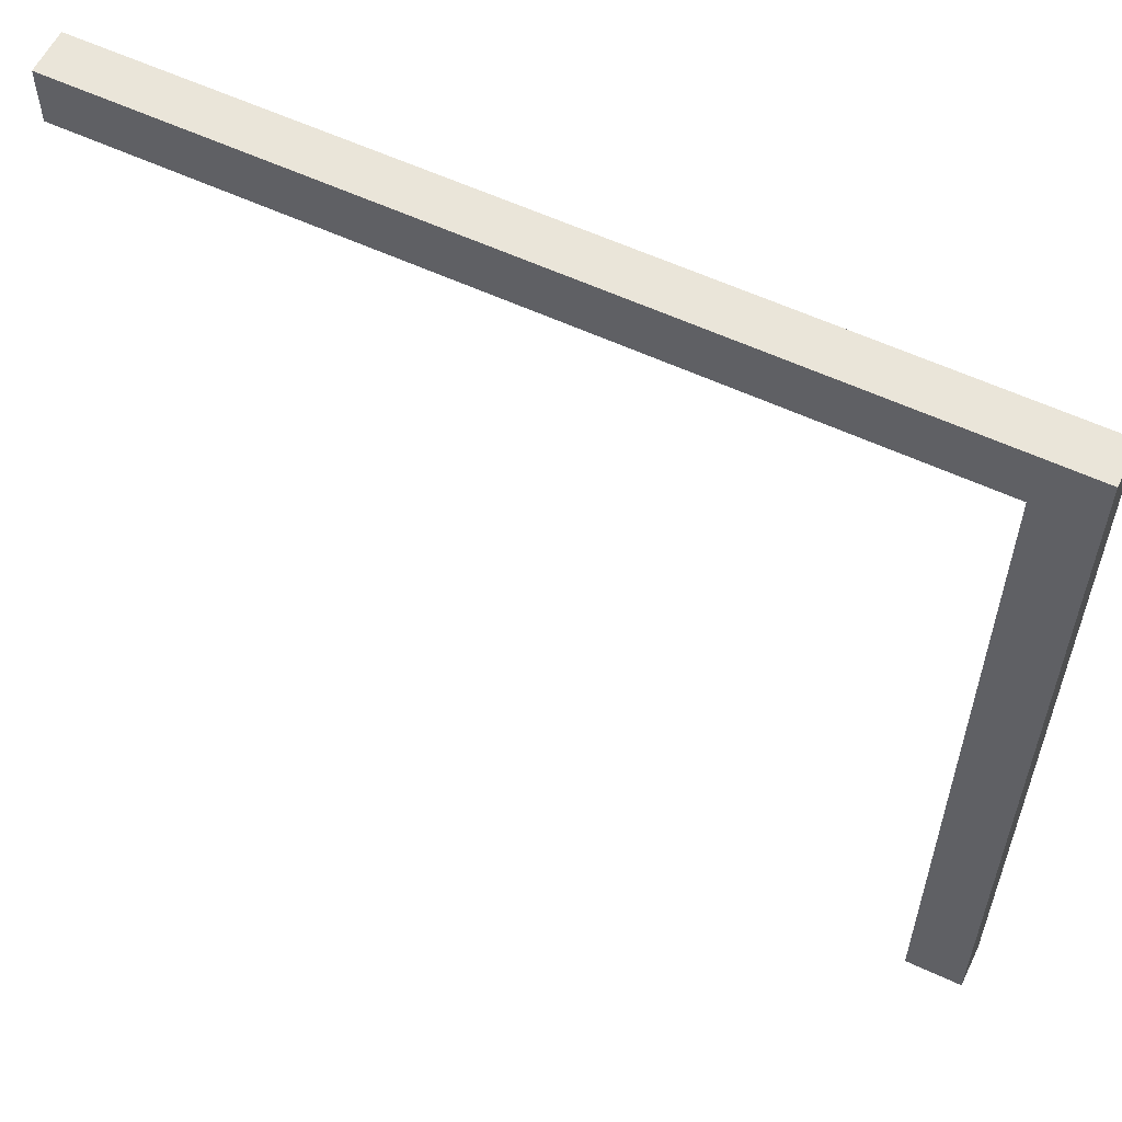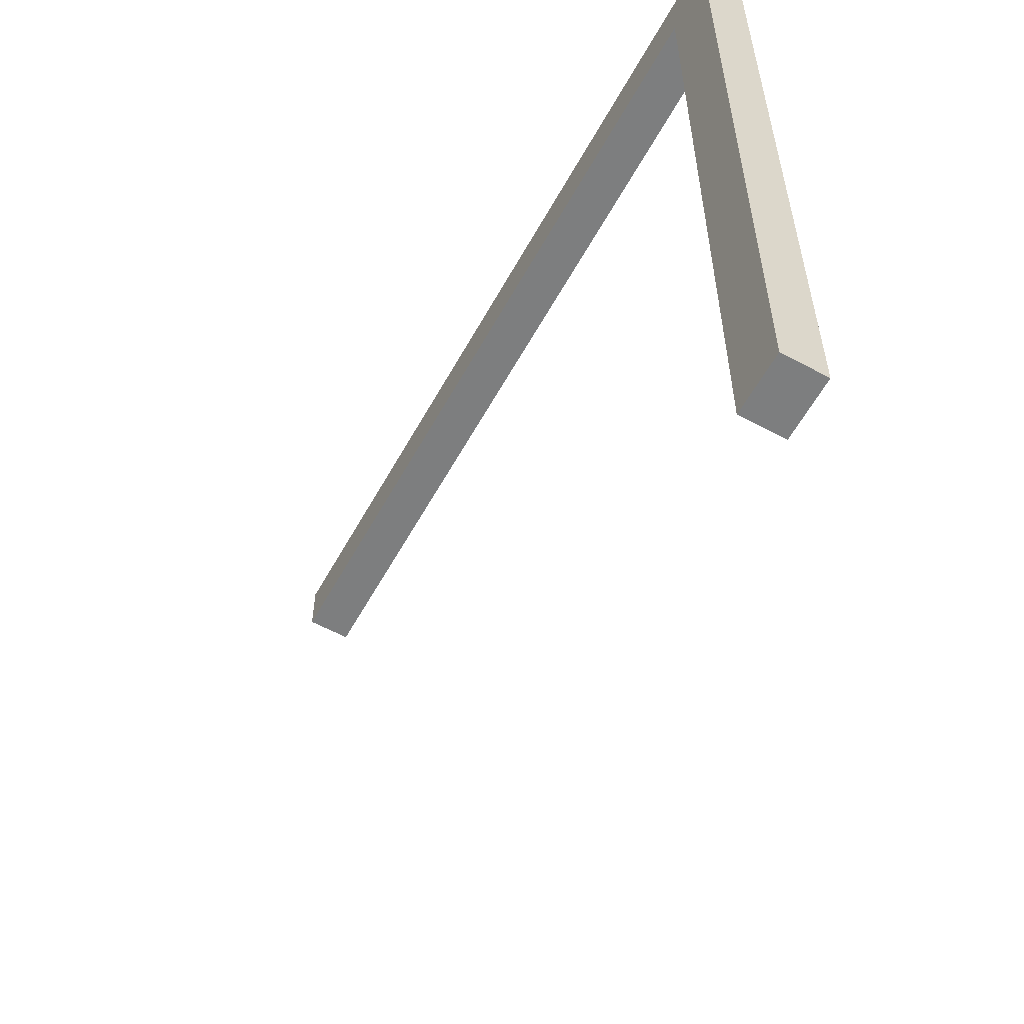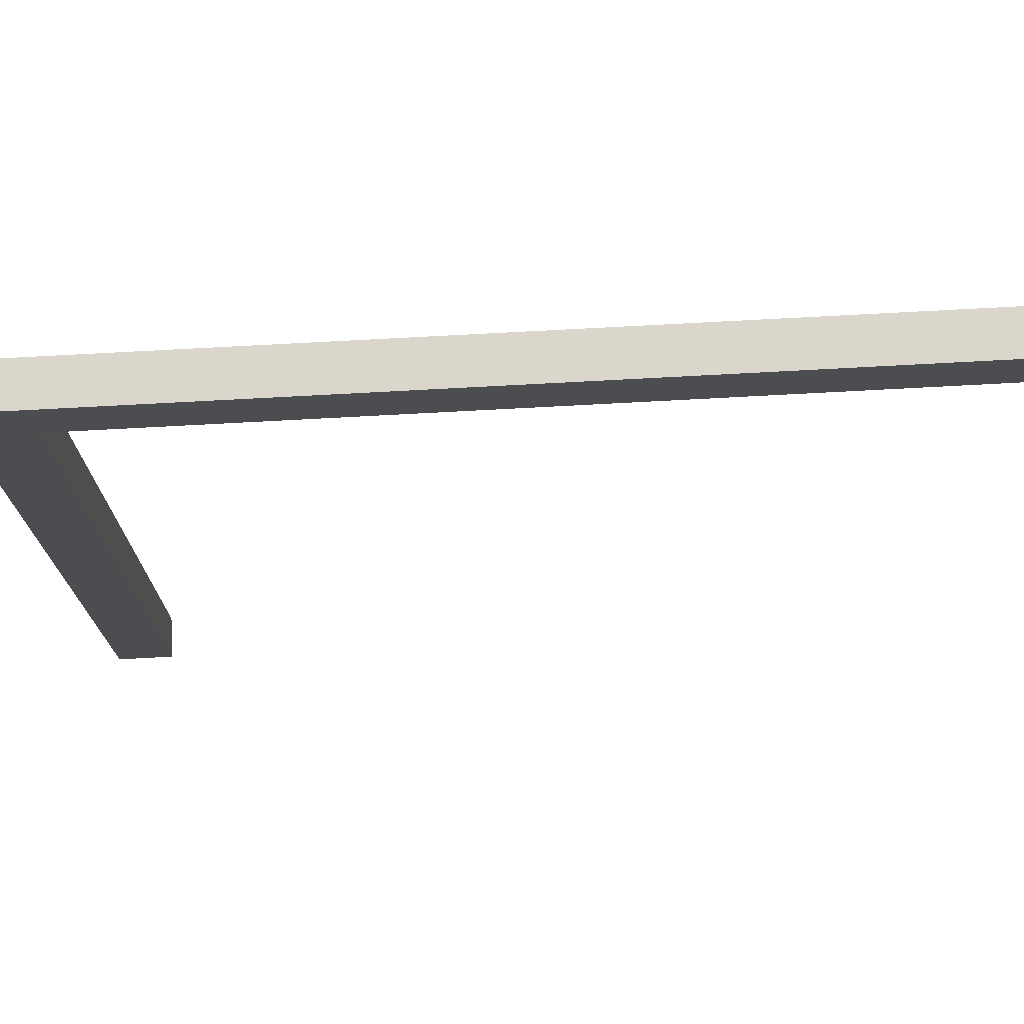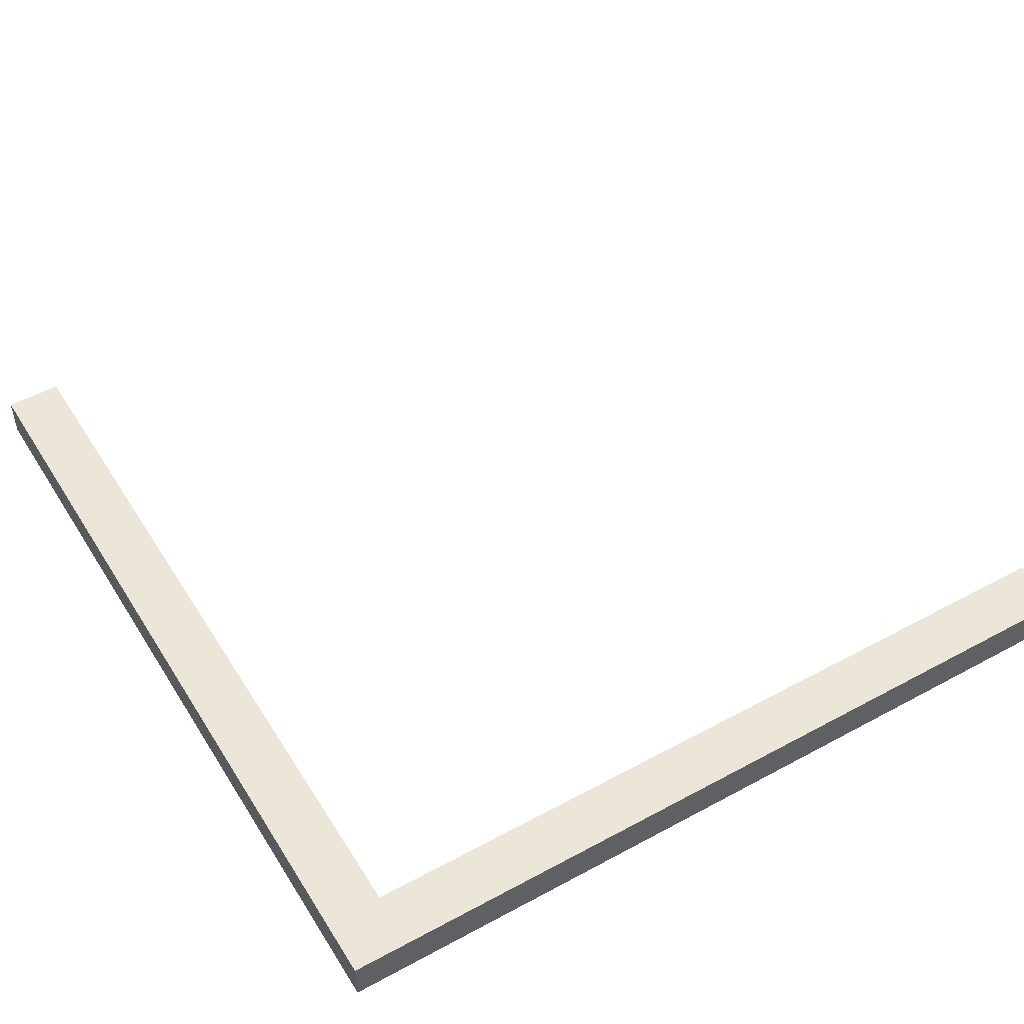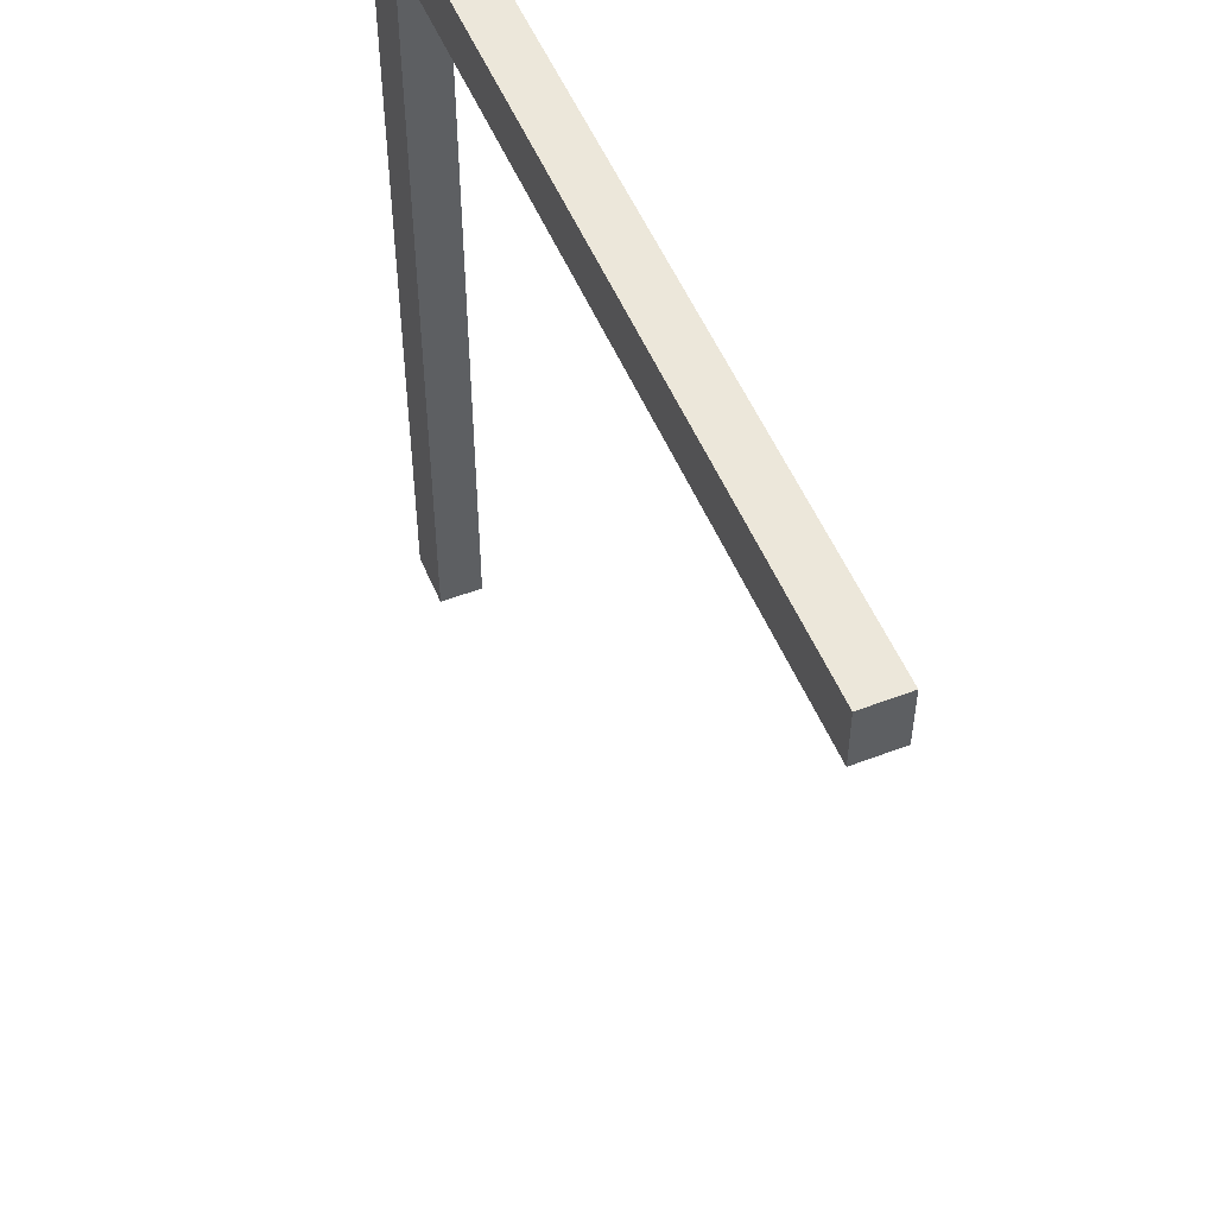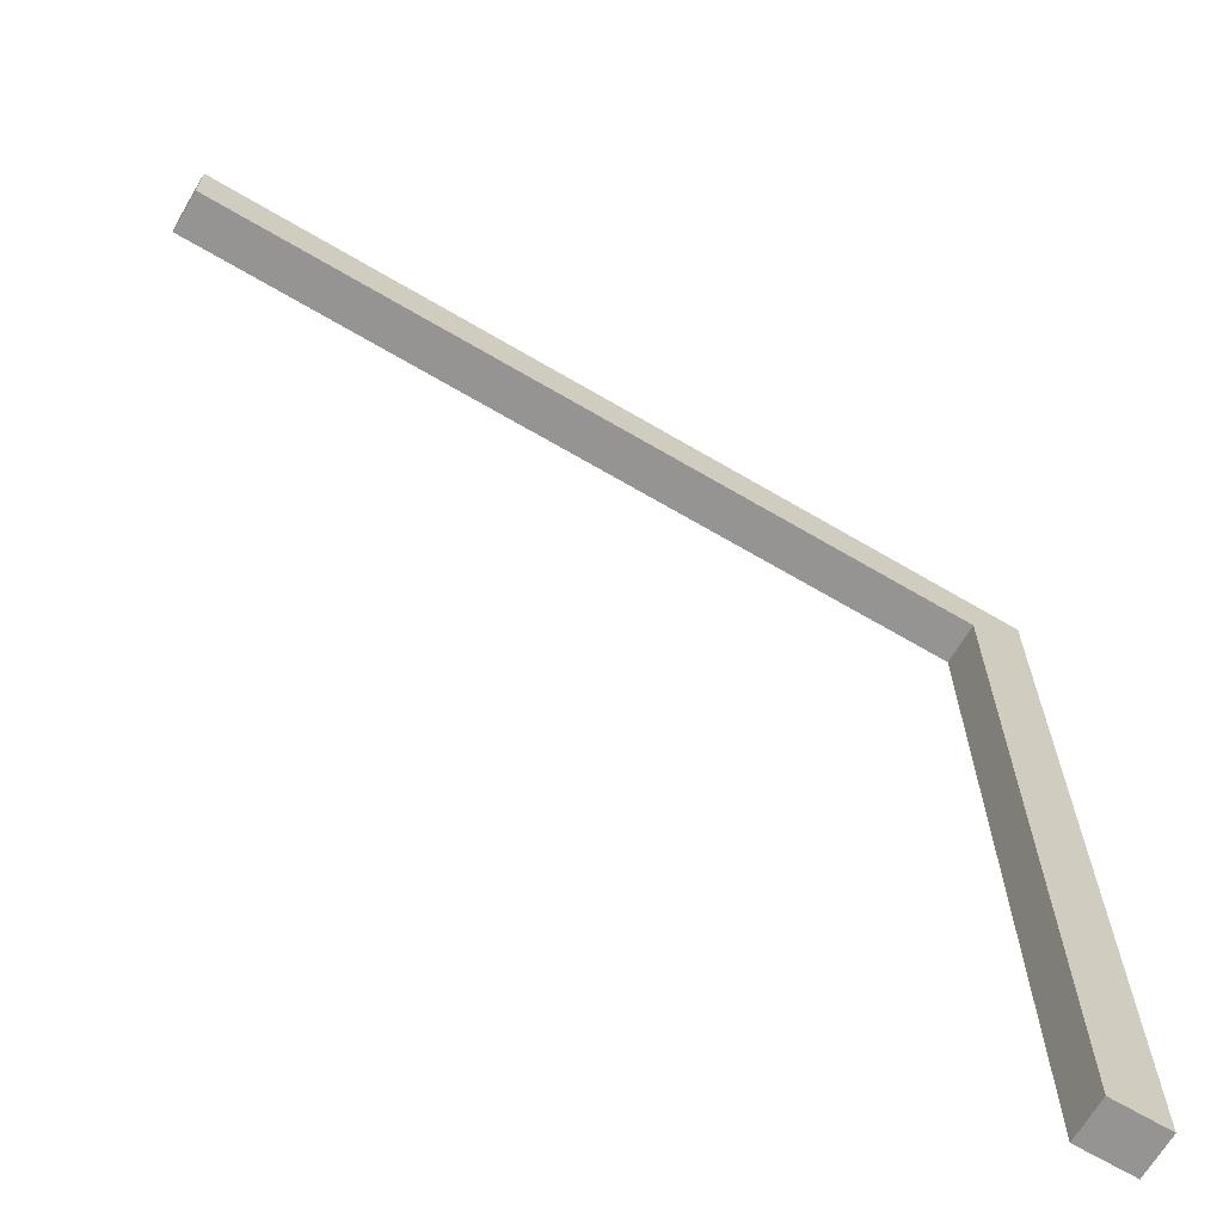
<metadata>
{"format":"obj","ext":"obj","renderer":"f3d","projection":"perspective","resolution":1024,"background":"white","views":[{"elev":58.4,"azim":-154.3,"up":"+Z"},{"elev":-59.3,"azim":-118.9,"up":"+Z"},{"elev":74.1,"azim":-3.1,"up":"+Z"},{"elev":49.3,"azim":-30.9,"up":"+Y"},{"elev":52.6,"azim":67.6,"up":"+Z"},{"elev":-67.1,"azim":149.4,"up":"+Z"}]}
</metadata>
<code>
g Bom_Jesus_Final
o object_1
v -13 0 13
v -13 1.5 13
v -13 0 -15
v -13 1.5 -15
v -13 1.5 -10.33
v -13 1.5 -5.667
v -13 1.5 -1
v -13 1.5 3.667
v -13 1.5 8.333
v -13 0 8.333
v -13 0 3.667
v -13 0 -1
v -13 0 -5.667
v -13 0 -10.33
v -13 0.75 -15
v -13 0.75 -11.5
v -13 0.75 -13.25
v -13 0.375 -11.5
v -13 0.375 -13.25
v -13 1.125 -11.5
v -13 1.125 -13.25
v -15 0 -15
v -15 1.5 -15
v -15 0 -1
v -15 0 13
v -15 1.5 13
v -15 0.75 13
v -15 0.75 9.5
v -15 0.75 11.25
v -15 0.375 9.5
v -15 0.375 11.25
v -15 1.125 9.5
v -15 1.125 11.25
v -15 1.5 8.333
v -15 1.5 3.667
v -15 1.5 -1
v -15 1.5 -5.667
v -15 1.5 -10.33
v -15 0 -10.33
v -15 0 -5.667
v -15 0 3.667
v -15 0 8.333
v -15 0.75 -15
v -15 0.75 -11.5
v -15 1.125 -11.5
v -15 0.75 -13.25
v -15 1.125 -13.25
v -15 0.375 -11.5
v -15 0.375 -13.25
v -15 1.5 13
v -13 1.5 13
v -13 1.5 -15
v -13 1.5 8.333
v -13 1.5 3.667
v -13 1.5 -1
v -13 1.5 -5.667
v -13 1.5 -10.33
v -14 1.5 -15
v -14 1.5 -10.33
v -14 1.5 -12.67
v -13.5 1.5 -10.33
v -13.5 1.5 -12.67
v -14.5 1.5 -10.33
v -14.5 1.5 -12.67
v -15 1.5 -15
v -15 1.5 -10.33
v -15 1.5 -5.667
v -15 1.5 -1
v -15 1.5 3.667
v -15 1.5 8.333
v -15 1.5 15
v -15 0 15
v -15 1.5 13
v -15 0 13
v -15 0.75 13
v -15 0.75 15
v -15 1.5 14
v -15 0 14
v 15 0 15
v -15 1.5 15
v -15 0 15
v -15 0.75 15
v -11.25 0.75 15
v -13.12 0.75 15
v -11.25 1.125 15
v -13.12 1.125 15
v -11.25 0.375 15
v -13.12 0.375 15
v 15 1.5 15
v 10 1.5 15
v 5 1.5 15
v 2.772e-05 1.5 15
v -5 1.5 15
v -10 1.5 15
v -13 0 15
v -7.4 0 15
v -1.8 0 15
v 3.8 0 15
v 9.4 0 15
v 15 0.75 15
v 11.25 0.75 15
v 11.25 0.375 15
v 13.13 0.75 15
v 13.13 0.375 15
v 11.25 1.125 15
v 13.13 1.125 15
v -15 1.5 13
v -15 1.5 15
v 15 1.5 13
v 15 1.5 15
v -13 1.5 13
v -15 1.5 14
v -10 1.5 14
v -10 1.5 14.5
v -12.5 1.5 14
v -12.5 1.5 14.5
v -10 1.5 13.5
v -12.5 1.5 13.5
v -8.333 1.5 13
v -3.667 1.5 13
v 1 1.5 13
v 5.667 1.5 13
v 10.33 1.5 13
v 15 1.5 14
v 10 1.5 14
v 12.5 1.5 14
v 10 1.5 13.5
v 12.5 1.5 13.5
v 10 1.5 14.5
v 12.5 1.5 14.5
v 10 1.5 15
v 5 1.5 15
v 2.772e-05 1.5 15
v -5 1.5 15
v -10 1.5 15
v -13 1.5 13
v -13 0 13
v 15 1.5 13
v -8.333 1.5 13
v -3.667 1.5 13
v 1 1.5 13
v 5.667 1.5 13
v 10.33 1.5 13
v 15 0 13
v 10.33 0 13
v 5.667 0 13
v 1 0 13
v -3.667 0 13
v -8.333 0 13
v 15 0.75 13
v 11.5 0.75 13
v 13.25 0.75 13
v 11.5 1.125 13
v 13.25 1.125 13
v 11.5 0.375 13
v 13.25 0.375 13
v -15 0 -15
v -13 0 -15
v -15 0 15
v -13 0 15
v -15 0 -10.33
v -15 0 -5.667
v -15 0 -1
v -15 0 3.667
v -15 0 8.333
v -15 0 13
v -14 0 10
v -13 0 13
v -14 0 -15
v -14 0 -10
v -13.5 0 -10
v -14 0 -12.5
v -13.5 0 -12.5
v -14.5 0 -10
v -14.5 0 -12.5
v -15 0 14
v -14 0 12.5
v -14.5 0 10
v -14.5 0 12.5
v -13 0 8.333
v -13 0 3.667
v -13 0 -1
v -13 0 -5.667
v -13 0 -10.33
v -13 0 15
v -13 0 13
v -3.667 0 13
v 5.667 0 13
v 15 0 15
v 15 0 13
v -7.4 0 15
v -1.8 0 15
v 3.8 0 15
v 9.4 0 15
v 15 0 14
v 10.33 0 14
v 12.67 0 14
v 10.33 0 14.5
v 12.67 0 14.5
v 10.33 0 13.5
v 12.67 0 13.5
v 10.33 0 13
v 1 0 13
v -8.333 0 13
v -15 0 -15
v -15 1.5 -15
v -13 0 -15
v -13 1.5 -15
v -14 1.5 -15
v -14 0 -15
v -13 0.75 -15
v -15 0.75 -15
v 15 1.5 15
v 15 0 15
v 15 1.5 13
v 15 0 13
v 15 1.5 14
v 15 0 14
v 15 0.75 13
v 15 0.75 15
f 21 20 16 17
f 17 16 18 19
f 1 10 9 2
f 11 12 7 8
f 12 13 6 7
f 10 11 8 9
f 6 13 16
f 16 14 18
f 19 18 14
f 15 19 3
f 14 3 19
f 15 17 19
f 20 5 16
f 16 5 6
f 21 5 20
f 17 15 21
f 4 21 15
f 5 21 4
f 14 16 13
f 45 47 46 44
f 44 46 49 48
f 33 32 28 29
f 29 28 30 31
f 43 22 49
f 22 39 48 49
f 49 46 43
f 44 48 39
f 44 39 40
f 36 37 40 24
f 23 43 46 47
f 38 23 47 45
f 38 45 44
f 44 37 38
f 37 44 40
f 42 28 41
f 31 30 42
f 30 28 42
f 27 29 31
f 42 25 31
f 27 31 25
f 35 41 28
f 35 36 24 41
f 34 35 28
f 34 28 32
f 26 34 32 33
f 27 26 33 29
f 62 60 59 61
f 60 64 63 59
f 69 70 53 54
f 67 68 55 56
f 56 59 67
f 68 69 54 55
f 65 66 63 64
f 67 63 66
f 58 65 64
f 63 67 59
f 70 50 51 53
f 59 56 61
f 62 58 60
f 64 60 58
f 52 62 57
f 61 57 62
f 58 62 52
f 57 61 56
f 76 71 77
f 76 78 72
f 78 76 77
f 78 77 73 75
f 75 74 78
f 102 104 103 101
f 101 103 106 105
f 88 87 83 84
f 84 83 85 86
f 100 89 106 103
f 89 90 105 106
f 101 105 90
f 101 90 91
f 91 92 97 98
f 79 100 104
f 104 100 103
f 99 79 104 102
f 99 102 101
f 91 99 101
f 99 91 98
f 94 83 93
f 86 85 94
f 85 83 94
f 82 84 86
f 94 80 86
f 82 86 80
f 96 93 83
f 96 97 92 93
f 96 83 87
f 95 96 87
f 81 88 82
f 88 81 95
f 87 88 95
f 84 82 88
f 114 113 115 116
f 113 117 118 115
f 130 126 125 129
f 126 128 127 125
f 118 107 112
f 111 107 118
f 117 120 119
f 115 118 112
f 117 111 118
f 119 111 117
f 120 117 113
f 108 116 112
f 115 112 116
f 135 116 108
f 116 135 114
f 134 113 114
f 114 135 134
f 134 120 113
f 133 121 120 134
f 121 133 132 122
f 123 122 127
f 127 122 125
f 128 109 123
f 128 124 109
f 123 127 128
f 125 122 132
f 132 129 125
f 129 132 131
f 131 130 129
f 130 124 126
f 128 126 124
f 131 110 130
f 124 130 110
f 156 155 151 152
f 152 151 153 154
f 136 139 149 137
f 140 141 147 148
f 141 142 146 147
f 139 140 148 149
f 146 142 151
f 151 143 153
f 154 153 143
f 143 138 154
f 138 150 152 154
f 146 151 145
f 155 156 145
f 151 155 145
f 144 156 150
f 152 150 156
f 145 156 144
f 143 151 142
f 171 170 172 173
f 170 174 175 172
f 177 179 178 167
f 169 175 157
f 161 157 175
f 175 169 172
f 174 162 161
f 174 170 162
f 175 174 161
f 162 183 182 163
f 158 173 172 169
f 184 173 158
f 173 184 171
f 183 170 171
f 171 184 183
f 183 162 170
f 178 165 164
f 165 178 179 166
f 167 178 164
f 179 176 166
f 177 159 179
f 176 179 159
f 181 164 163 182
f 167 181 180
f 168 177 167
f 177 168 160
f 160 159 177
f 180 168 167
f 181 167 164
f 201 197 196 200
f 197 199 198 196
f 185 186 204 191
f 192 203 188 193
f 196 193 188
f 191 204 187 192
f 192 187 203
f 198 194 193
f 193 196 198
f 195 199 197
f 194 198 199
f 189 199 195
f 199 189 194
f 188 202 200
f 201 200 202
f 190 195 201
f 202 190 201
f 201 195 197
f 188 200 196
f 212 210 205
f 212 206 209
f 209 210 212
f 210 209 211
f 211 209 208
f 207 210 211
f 220 217 213
f 220 214 218
f 218 217 220
f 218 216 219 217
f 215 217 219

</code>
